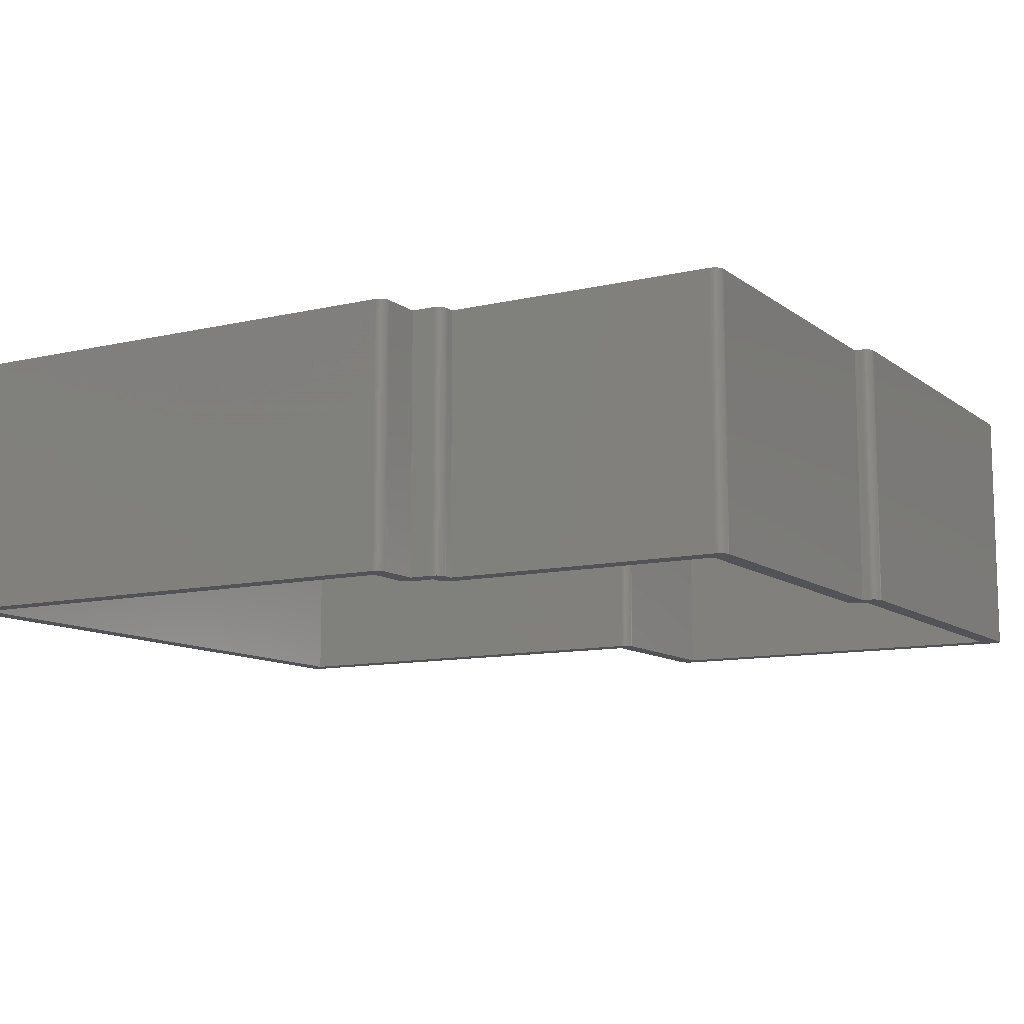
<metadata>
{"format":"stl","ext":"stl","renderer":"f3d","projection":"perspective","resolution":1024,"background":"white","views":[{"elev":-10.7,"azim":30.2,"up":"+Z"}]}
</metadata>
<code>
# stl→obj: 434 verts, 872 faces
v -0.4263 7.426 0
v -0.4263 -1.755 0
v -0.7263 -1.905 0
v 6.29 7.426 0
v 6.275 7.426 0
v 6.319 7.432 0
v 6.305 7.428 0
v 6.346 7.443 0
v 6.333 7.437 0
v 6.371 7.46 0
v 6.359 7.451 0
v 6.391 7.48 0
v 6.381 7.47 0
v 6.408 7.505 0
v 6.4 7.492 0
v 6.419 7.532 0
v 6.414 7.518 0
v 6.425 7.561 0
v 6.423 7.546 0
v 6.425 10.15 0
v 6.425 7.576 0
v 12 4.449 0
v 12.02 4.45 0
v 12.13 4.45 0
v 11.97 4.444 0
v 11.99 4.447 0
v 11.95 4.432 0
v 11.96 4.439 0
v 11.92 4.416 0
v 11.94 4.425 0
v 11.9 4.395 0
v 11.91 4.406 0
v 11.89 4.371 0
v 11.89 4.383 0
v 11.87 4.344 0
v 11.88 4.357 0
v 11.87 4.315 0
v 11.87 4.329 0
v 11.87 -0.6844 0
v 11.87 4.3 0
v 7.677 -0.6851 0
v 7.692 -0.6844 0
v 7.648 -0.6908 0
v 7.663 -0.6873 0
v 7.621 -0.7021 0
v 7.635 -0.6958 0
v 7.597 -0.7184 0
v 7.609 -0.7096 0
v 7.615 -0.7057 0
v 7.576 -0.7392 0
v 7.586 -0.7283 0
v 7.56 -0.7637 0
v 7.567 -0.751 0
v 7.548 -0.7908 0
v 7.553 -0.777 0
v 7.543 -0.8197 0
v 7.545 -0.8051 0
v 7.542 -0.974 0
v 7.542 -0.8344 0
v 7.17 -0.9747 0
v 7.185 -0.974 0
v 7.141 -0.9804 0
v 7.156 -0.9769 0
v 7.114 -0.9917 0
v 7.128 -0.9854 0
v 7.09 -1.008 0
v 7.102 -0.9993 0
v 7.069 -1.029 0
v 7.079 -1.018 0
v 7.053 -1.053 0
v 7.06 -1.041 0
v 7.041 -1.08 0
v 7.046 -1.067 0
v 7.036 -1.109 0
v 7.038 -1.095 0
v 7.035 -1.755 0
v 7.035 -1.124 0
v -0.7234 -1.935 0
v -0.7256 -1.92 0
v -0.7149 -1.963 0
v -0.7199 -1.949 0
v -0.701 -1.989 0
v -0.7086 -1.976 0
v -0.6824 -2.011 0
v -0.6923 -2 0
v -0.6597 -2.03 0
v -0.6715 -2.021 0
v -0.6337 -2.044 0
v -0.647 -2.038 0
v -0.6056 -2.052 0
v -0.6199 -2.049 0
v -0.5763 -2.055 0
v -0.591 -2.055 0
v 7.2 -2.055 0
v 7.185 -2.055 0
v 7.228 -2.049 0
v 7.214 -2.052 0
v 7.256 -2.038 0
v 7.242 -2.044 0
v 7.28 -2.021 0
v 7.268 -2.03 0
v 7.301 -2 0
v 7.291 -2.011 0
v 7.317 -1.976 0
v 7.31 -1.989 0
v 7.328 -1.949 0
v 7.323 -1.963 0
v 7.334 -1.92 0
v 7.332 -1.935 0
v 7.335 -1.274 0
v 7.335 -1.905 0
v 7.707 -1.273 0
v 7.692 -1.274 0
v 7.735 -1.268 0
v 7.721 -1.271 0
v 7.763 -1.256 0
v 7.749 -1.263 0
v 7.787 -1.24 0
v 7.775 -1.249 0
v 7.808 -1.219 0
v 7.798 -1.23 0
v 7.824 -1.195 0
v 7.817 -1.207 0
v 7.835 -1.168 0
v 7.831 -1.181 0
v 7.841 -1.139 0
v 7.839 -1.153 0
v 7.842 -0.9844 0
v 7.842 -1.124 0
v 12.03 -0.9836 0
v 12.02 -0.9844 0
v 12.06 -0.9779 0
v 12.05 -0.9815 0
v 12.09 -0.9667 0
v 12.08 -0.973 0
v 12.11 -0.9503 0
v 12.1 -0.9591 0
v 12.13 -0.9295 0
v 12.12 -0.9404 0
v 12.15 -0.9051 0
v 12.14 -0.9177 0
v 12.16 -0.8779 0
v 12.16 -0.8918 0
v 12.17 -0.8491 0
v 12.17 -0.8636 0
v 12.17 4.15 0
v 12.17 -0.8344 0
v 12.29 4.151 0
v 12.28 4.15 0
v 12.32 4.156 0
v 12.3 4.153 0
v 12.35 4.168 0
v 12.33 4.161 0
v 12.37 4.184 0
v 12.36 4.175 0
v 12.39 4.205 0
v 12.38 4.194 0
v 12.41 4.229 0
v 12.4 4.217 0
v 12.42 4.256 0
v 12.41 4.243 0
v 12.42 4.285 0
v 12.42 4.271 0
v 12.43 10.3 0
v 12.43 4.3 0
v 12.42 10.33 0
v 12.42 10.31 0
v 12.41 10.36 0
v 12.42 10.34 0
v 12.4 10.38 0
v 12.41 10.37 0
v 12.38 10.41 0
v 12.39 10.4 0
v 12.36 10.42 0
v 12.37 10.42 0
v 12.33 10.44 0
v 12.35 10.43 0
v 12.3 10.45 0
v 12.32 10.44 0
v 12.28 10.45 0
v 12.29 10.45 0
v 6.261 10.45 0
v 6.275 10.45 0
v 6.232 10.44 0
v 6.246 10.45 0
v 6.205 10.43 0
v 6.218 10.44 0
v 6.18 10.42 0
v 6.192 10.42 0
v 6.159 10.4 0
v 6.169 10.41 0
v 6.143 10.37 0
v 6.151 10.38 0
v 6.132 10.34 0
v 6.137 10.36 0
v 6.126 10.31 0
v 6.128 10.33 0
v 6.125 7.726 0
v 6.125 10.3 0
v -0.591 7.725 0
v -0.5763 7.726 0
v -0.6199 7.719 0
v -0.6056 7.723 0
v -0.647 7.708 0
v -0.6337 7.714 0
v -0.6715 7.692 0
v -0.6597 7.7 0
v -0.6923 7.671 0
v -0.6824 7.682 0
v -0.7086 7.646 0
v -0.701 7.659 0
v -0.7199 7.619 0
v -0.7149 7.633 0
v -0.7256 7.59 0
v -0.7234 7.605 0
v -0.7263 7.576 0
v 12.13 10.15 0
v -0.7263 -1.905 4
v -0.4263 -1.755 4
v -0.4263 7.426 4
v 6.275 7.426 4
v 6.29 7.426 4
v 6.305 7.428 4
v 6.319 7.432 4
v 6.333 7.437 4
v 6.346 7.443 4
v 6.359 7.451 4
v 6.371 7.46 4
v 6.381 7.47 4
v 6.391 7.48 4
v 6.4 7.492 4
v 6.408 7.505 4
v 6.414 7.518 4
v 6.419 7.532 4
v 6.423 7.546 4
v 6.425 7.561 4
v 6.425 7.576 4
v 6.425 10.15 4
v 12.13 4.45 4
v 12.02 4.45 4
v 12 4.449 4
v 11.99 4.447 4
v 11.97 4.444 4
v 11.96 4.439 4
v 11.95 4.432 4
v 11.94 4.425 4
v 11.92 4.416 4
v 11.91 4.406 4
v 11.9 4.395 4
v 11.89 4.383 4
v 11.89 4.371 4
v 11.88 4.357 4
v 11.87 4.344 4
v 11.87 4.329 4
v 11.87 4.315 4
v 11.87 4.3 4
v 11.87 -0.6844 4
v 7.692 -0.6844 4
v 7.677 -0.6851 4
v 7.663 -0.6873 4
v 7.648 -0.6908 4
v 7.635 -0.6958 4
v 7.621 -0.7021 4
v 7.615 -0.7057 4
v 7.609 -0.7096 4
v 7.597 -0.7184 4
v 7.586 -0.7283 4
v 7.576 -0.7392 4
v 7.567 -0.751 4
v 7.56 -0.7637 4
v 7.553 -0.777 4
v 7.548 -0.7908 4
v 7.545 -0.8051 4
v 7.543 -0.8197 4
v 7.542 -0.8344 4
v 7.542 -0.974 4
v 7.185 -0.974 4
v 7.17 -0.9747 4
v 7.156 -0.9769 4
v 7.141 -0.9804 4
v 7.128 -0.9854 4
v 7.114 -0.9917 4
v 7.102 -0.9993 4
v 7.09 -1.008 4
v 7.079 -1.018 4
v 7.069 -1.029 4
v 7.06 -1.041 4
v 7.053 -1.053 4
v 7.046 -1.067 4
v 7.041 -1.08 4
v 7.038 -1.095 4
v 7.036 -1.109 4
v 7.035 -1.124 4
v 7.035 -1.755 4
v -0.7256 -1.92 4
v -0.7234 -1.935 4
v -0.7199 -1.949 4
v -0.7149 -1.963 4
v -0.7086 -1.976 4
v -0.701 -1.989 4
v -0.6923 -2 4
v -0.6824 -2.011 4
v -0.6715 -2.021 4
v -0.6597 -2.03 4
v -0.647 -2.038 4
v -0.6337 -2.044 4
v -0.6199 -2.049 4
v -0.6056 -2.052 4
v -0.591 -2.055 4
v -0.5763 -2.055 4
v 7.185 -2.055 4
v 7.2 -2.055 4
v 7.214 -2.052 4
v 7.228 -2.049 4
v 7.242 -2.044 4
v 7.256 -2.038 4
v 7.268 -2.03 4
v 7.28 -2.021 4
v 7.291 -2.011 4
v 7.301 -2 4
v 7.31 -1.989 4
v 7.317 -1.976 4
v 7.323 -1.963 4
v 7.328 -1.949 4
v 7.332 -1.935 4
v 7.334 -1.92 4
v 7.335 -1.905 4
v 7.335 -1.274 4
v 7.692 -1.274 4
v 7.707 -1.273 4
v 7.721 -1.271 4
v 7.735 -1.268 4
v 7.749 -1.263 4
v 7.763 -1.256 4
v 7.775 -1.249 4
v 7.787 -1.24 4
v 7.798 -1.23 4
v 7.808 -1.219 4
v 7.817 -1.207 4
v 7.824 -1.195 4
v 7.831 -1.181 4
v 7.835 -1.168 4
v 7.839 -1.153 4
v 7.841 -1.139 4
v 7.842 -1.124 4
v 7.842 -0.9844 4
v 12.02 -0.9844 4
v 12.03 -0.9836 4
v 12.05 -0.9815 4
v 12.06 -0.9779 4
v 12.08 -0.973 4
v 12.09 -0.9667 4
v 12.1 -0.9591 4
v 12.11 -0.9503 4
v 12.12 -0.9404 4
v 12.13 -0.9295 4
v 12.14 -0.9177 4
v 12.15 -0.9051 4
v 12.16 -0.8918 4
v 12.16 -0.8779 4
v 12.17 -0.8636 4
v 12.17 -0.8491 4
v 12.17 -0.8344 4
v 12.17 4.15 4
v 12.28 4.15 4
v 12.29 4.151 4
v 12.3 4.153 4
v 12.32 4.156 4
v 12.33 4.161 4
v 12.35 4.168 4
v 12.36 4.175 4
v 12.37 4.184 4
v 12.38 4.194 4
v 12.39 4.205 4
v 12.4 4.217 4
v 12.41 4.229 4
v 12.41 4.243 4
v 12.42 4.256 4
v 12.42 4.271 4
v 12.42 4.285 4
v 12.43 4.3 4
v 12.43 10.3 4
v 12.42 10.31 4
v 12.42 10.33 4
v 12.42 10.34 4
v 12.41 10.36 4
v 12.41 10.37 4
v 12.4 10.38 4
v 12.39 10.4 4
v 12.38 10.41 4
v 12.37 10.42 4
v 12.36 10.42 4
v 12.35 10.43 4
v 12.33 10.44 4
v 12.32 10.44 4
v 12.3 10.45 4
v 12.29 10.45 4
v 12.28 10.45 4
v 6.275 10.45 4
v 6.261 10.45 4
v 6.246 10.45 4
v 6.232 10.44 4
v 6.218 10.44 4
v 6.205 10.43 4
v 6.192 10.42 4
v 6.18 10.42 4
v 6.169 10.41 4
v 6.159 10.4 4
v 6.151 10.38 4
v 6.143 10.37 4
v 6.137 10.36 4
v 6.132 10.34 4
v 6.128 10.33 4
v 6.126 10.31 4
v 6.125 10.3 4
v 6.125 7.726 4
v -0.5763 7.726 4
v -0.591 7.725 4
v -0.6056 7.723 4
v -0.6199 7.719 4
v -0.6337 7.714 4
v -0.647 7.708 4
v -0.6597 7.7 4
v -0.6715 7.692 4
v -0.6824 7.682 4
v -0.6923 7.671 4
v -0.701 7.659 4
v -0.7086 7.646 4
v -0.7149 7.633 4
v -0.7199 7.619 4
v -0.7234 7.605 4
v -0.7256 7.59 4
v -0.7263 7.576 4
v 12.13 10.15 4
f 1 2 3
f 4 5 1
f 6 7 4
f 8 9 6
f 10 11 8
f 12 13 10
f 14 15 12
f 16 17 14
f 18 19 16
f 20 21 18
f 22 23 24
f 25 26 22
f 27 28 25
f 29 30 27
f 31 32 29
f 33 34 31
f 35 36 33
f 37 38 35
f 39 40 37
f 41 42 42
f 43 44 41
f 45 46 43
f 47 48 49
f 50 51 47
f 52 53 50
f 54 55 52
f 56 57 54
f 58 59 56
f 60 61 58
f 62 63 60
f 64 65 62
f 66 67 64
f 68 69 66
f 70 71 68
f 72 73 70
f 74 75 72
f 76 77 74
f 3 2 76
f 78 79 3
f 80 81 78
f 82 83 80
f 84 85 82
f 86 87 84
f 88 89 86
f 90 91 88
f 92 93 90
f 94 95 92
f 96 97 94
f 98 99 96
f 100 101 98
f 102 103 100
f 104 105 102
f 106 107 104
f 108 109 106
f 110 111 108
f 112 113 110
f 114 115 112
f 116 117 114
f 118 119 116
f 120 121 118
f 122 123 120
f 124 125 122
f 126 127 124
f 128 129 126
f 130 131 128
f 132 133 130
f 134 135 132
f 136 137 134
f 138 139 136
f 140 141 138
f 142 143 140
f 144 145 142
f 146 147 144
f 148 149 146
f 150 151 148
f 152 153 150
f 154 155 152
f 156 157 154
f 158 159 156
f 160 161 158
f 162 163 160
f 164 165 162
f 166 167 164
f 168 169 166
f 170 171 168
f 172 173 170
f 174 175 172
f 176 177 174
f 178 179 176
f 180 181 178
f 182 183 180
f 184 185 182
f 186 187 184
f 188 189 186
f 190 191 188
f 192 193 190
f 194 195 192
f 196 197 194
f 198 199 196
f 200 201 198
f 202 203 200
f 204 205 202
f 206 207 204
f 208 209 206
f 210 211 208
f 212 213 210
f 214 215 212
f 3 216 214
f 6 4 1
f 10 8 6
f 14 12 10
f 18 16 14
f 25 22 24
f 29 27 25
f 33 31 29
f 37 35 33
f 41 42 39
f 45 43 41
f 47 49 45
f 52 50 47
f 56 54 52
f 62 60 58
f 66 64 62
f 70 68 66
f 74 72 70
f 78 3 76
f 82 80 78
f 86 84 82
f 90 88 86
f 94 92 90
f 98 96 94
f 102 100 98
f 106 104 102
f 110 108 106
f 114 112 110
f 118 116 114
f 122 120 118
f 126 124 122
f 132 130 128
f 136 134 132
f 140 138 136
f 144 142 140
f 150 148 146
f 154 152 150
f 158 156 154
f 162 160 158
f 166 164 162
f 170 168 166
f 174 172 170
f 178 176 174
f 182 180 178
f 186 184 182
f 190 188 186
f 194 192 190
f 198 196 194
f 202 200 198
f 206 204 202
f 210 208 206
f 214 212 210
f 1 3 214
f 10 6 1
f 18 14 10
f 29 25 24
f 37 33 29
f 45 41 39
f 52 47 45
f 58 56 52
f 66 62 58
f 74 70 66
f 82 78 76
f 90 86 82
f 98 94 90
f 106 102 98
f 118 114 110
f 126 122 118
f 136 132 128
f 144 140 136
f 154 150 146
f 162 158 154
f 170 166 162
f 178 174 170
f 186 182 178
f 194 190 186
f 206 202 198
f 214 210 206
f 10 1 214
f 20 18 10
f 37 29 24
f 52 45 39
f 74 66 58
f 90 82 76
f 106 98 90
f 126 118 110
f 144 136 128
f 162 154 146
f 178 170 162
f 194 186 178
f 214 206 198
f 39 37 24
f 58 52 39
f 106 90 76
f 128 126 110
f 178 162 146
f 10 214 198
f 106 76 74
f 10 198 194
f 110 106 74
f 20 10 194
f 110 74 58
f 20 194 178
f 128 110 58
f 217 20 178
f 128 58 39
f 217 178 146
f 144 128 39
f 217 146 144
f 144 39 24
f 24 217 144
f 218 219 220
f 220 221 222
f 222 223 224
f 224 225 226
f 226 227 228
f 228 229 230
f 230 231 232
f 232 233 234
f 234 235 236
f 236 237 238
f 239 240 241
f 241 242 243
f 243 244 245
f 245 246 247
f 247 248 249
f 249 250 251
f 251 252 253
f 253 254 255
f 255 256 257
f 258 258 259
f 259 260 261
f 261 262 263
f 264 265 266
f 266 267 268
f 268 269 270
f 270 271 272
f 272 273 274
f 274 275 276
f 276 277 278
f 278 279 280
f 280 281 282
f 282 283 284
f 284 285 286
f 286 287 288
f 288 289 290
f 290 291 292
f 292 293 294
f 294 219 218
f 218 295 296
f 296 297 298
f 298 299 300
f 300 301 302
f 302 303 304
f 304 305 306
f 306 307 308
f 308 309 310
f 310 311 312
f 312 313 314
f 314 315 316
f 316 317 318
f 318 319 320
f 320 321 322
f 322 323 324
f 324 325 326
f 326 327 328
f 328 329 330
f 330 331 332
f 332 333 334
f 334 335 336
f 336 337 338
f 338 339 340
f 340 341 342
f 342 343 344
f 344 345 346
f 346 347 348
f 348 349 350
f 350 351 352
f 352 353 354
f 354 355 356
f 356 357 358
f 358 359 360
f 360 361 362
f 362 363 364
f 364 365 366
f 366 367 368
f 368 369 370
f 370 371 372
f 372 373 374
f 374 375 376
f 376 377 378
f 378 379 380
f 380 381 382
f 382 383 384
f 384 385 386
f 386 387 388
f 388 389 390
f 390 391 392
f 392 393 394
f 394 395 396
f 396 397 398
f 398 399 400
f 400 401 402
f 402 403 404
f 404 405 406
f 406 407 408
f 408 409 410
f 410 411 412
f 412 413 414
f 414 415 416
f 416 417 418
f 418 419 420
f 420 421 422
f 422 423 424
f 424 425 426
f 426 427 428
f 428 429 430
f 430 431 432
f 432 433 218
f 220 222 224
f 224 226 228
f 228 230 232
f 232 234 236
f 239 241 243
f 243 245 247
f 247 249 251
f 251 253 255
f 257 258 259
f 259 261 263
f 263 264 266
f 266 268 270
f 270 272 274
f 276 278 280
f 280 282 284
f 284 286 288
f 288 290 292
f 294 218 296
f 296 298 300
f 300 302 304
f 304 306 308
f 308 310 312
f 312 314 316
f 316 318 320
f 320 322 324
f 324 326 328
f 328 330 332
f 332 334 336
f 336 338 340
f 340 342 344
f 346 348 350
f 350 352 354
f 354 356 358
f 358 360 362
f 364 366 368
f 368 370 372
f 372 374 376
f 376 378 380
f 380 382 384
f 384 386 388
f 388 390 392
f 392 394 396
f 396 398 400
f 400 402 404
f 404 406 408
f 408 410 412
f 412 414 416
f 416 418 420
f 420 422 424
f 424 426 428
f 428 430 432
f 432 218 220
f 220 224 228
f 228 232 236
f 239 243 247
f 247 251 255
f 257 259 263
f 263 266 270
f 270 274 276
f 276 280 284
f 284 288 292
f 294 296 300
f 300 304 308
f 308 312 316
f 316 320 324
f 328 332 336
f 336 340 344
f 346 350 354
f 354 358 362
f 364 368 372
f 372 376 380
f 380 384 388
f 388 392 396
f 396 400 404
f 404 408 412
f 416 420 424
f 424 428 432
f 432 220 228
f 228 236 238
f 239 247 255
f 257 263 270
f 276 284 292
f 294 300 308
f 308 316 324
f 328 336 344
f 346 354 362
f 364 372 380
f 380 388 396
f 396 404 412
f 416 424 432
f 239 255 257
f 257 270 276
f 294 308 324
f 328 344 346
f 364 380 396
f 416 432 228
f 292 294 324
f 412 416 228
f 292 324 328
f 412 228 238
f 276 292 328
f 396 412 238
f 276 328 346
f 396 238 434
f 257 276 346
f 364 396 434
f 257 346 362
f 362 364 434
f 239 257 362
f 362 434 239
f 345 344 129
f 129 344 126
f 344 343 126
f 126 343 127
f 343 342 127
f 127 342 124
f 342 341 124
f 124 341 125
f 341 340 125
f 125 340 122
f 340 339 122
f 122 339 123
f 339 338 123
f 123 338 120
f 338 337 120
f 120 337 121
f 337 336 121
f 121 336 118
f 336 335 118
f 118 335 119
f 335 334 119
f 119 334 116
f 334 333 116
f 116 333 117
f 333 332 117
f 117 332 114
f 332 331 114
f 114 331 115
f 331 330 115
f 115 330 112
f 330 329 112
f 112 329 113
f 329 328 113
f 113 328 110
f 328 327 110
f 110 327 111
f 327 326 111
f 111 326 108
f 326 325 108
f 108 325 109
f 325 324 109
f 109 324 106
f 324 323 106
f 106 323 107
f 323 322 107
f 107 322 104
f 322 321 104
f 104 321 105
f 321 320 105
f 105 320 102
f 320 319 102
f 102 319 103
f 319 318 103
f 103 318 100
f 318 317 100
f 100 317 101
f 317 316 101
f 101 316 98
f 316 315 98
f 98 315 99
f 315 314 99
f 99 314 96
f 314 313 96
f 96 313 97
f 313 312 97
f 97 312 94
f 312 311 94
f 94 311 95
f 311 310 95
f 95 310 92
f 310 309 92
f 92 309 93
f 309 308 93
f 93 308 90
f 308 307 90
f 90 307 91
f 307 306 91
f 91 306 88
f 306 305 88
f 88 305 89
f 305 304 89
f 89 304 86
f 304 303 86
f 86 303 87
f 303 302 87
f 87 302 84
f 302 301 84
f 84 301 85
f 301 300 85
f 85 300 82
f 300 299 82
f 82 299 83
f 299 298 83
f 83 298 80
f 298 297 80
f 80 297 81
f 297 296 81
f 81 296 78
f 296 295 78
f 78 295 79
f 295 218 79
f 79 218 3
f 218 433 3
f 3 433 216
f 433 432 216
f 216 432 214
f 432 431 214
f 214 431 215
f 431 430 215
f 215 430 212
f 430 429 212
f 212 429 213
f 429 428 213
f 213 428 210
f 428 427 210
f 210 427 211
f 427 426 211
f 211 426 208
f 426 425 208
f 208 425 209
f 425 424 209
f 209 424 206
f 424 423 206
f 206 423 207
f 423 422 207
f 207 422 204
f 422 421 204
f 204 421 205
f 421 420 205
f 205 420 202
f 420 419 202
f 202 419 203
f 419 418 203
f 203 418 200
f 418 417 200
f 200 417 201
f 417 416 201
f 201 416 198
f 416 415 198
f 198 415 199
f 415 414 199
f 199 414 196
f 414 413 196
f 196 413 197
f 413 412 197
f 197 412 194
f 412 411 194
f 194 411 195
f 411 410 195
f 195 410 192
f 410 409 192
f 192 409 193
f 409 408 193
f 193 408 190
f 408 407 190
f 190 407 191
f 407 406 191
f 191 406 188
f 406 405 188
f 188 405 189
f 405 404 189
f 189 404 186
f 404 403 186
f 186 403 187
f 403 402 187
f 187 402 184
f 402 401 184
f 184 401 185
f 401 400 185
f 185 400 182
f 400 399 182
f 182 399 183
f 399 398 183
f 183 398 180
f 398 397 180
f 180 397 181
f 397 396 181
f 181 396 178
f 396 395 178
f 178 395 179
f 395 394 179
f 179 394 176
f 394 393 176
f 176 393 177
f 393 392 177
f 177 392 174
f 392 391 174
f 174 391 175
f 391 390 175
f 175 390 172
f 390 389 172
f 172 389 173
f 389 388 173
f 173 388 170
f 388 387 170
f 170 387 171
f 387 386 171
f 171 386 168
f 386 385 168
f 168 385 169
f 385 384 169
f 169 384 166
f 384 383 166
f 166 383 167
f 383 382 167
f 167 382 164
f 382 381 164
f 164 381 165
f 381 380 165
f 165 380 162
f 380 379 162
f 162 379 163
f 379 378 163
f 163 378 160
f 378 377 160
f 160 377 161
f 377 376 161
f 161 376 158
f 376 375 158
f 158 375 159
f 375 374 159
f 159 374 156
f 374 373 156
f 156 373 157
f 373 372 157
f 157 372 154
f 372 371 154
f 154 371 155
f 371 370 155
f 155 370 152
f 370 369 152
f 152 369 153
f 369 368 153
f 153 368 150
f 368 367 150
f 150 367 151
f 367 366 151
f 151 366 148
f 366 365 148
f 148 365 149
f 365 364 149
f 149 364 146
f 364 363 146
f 146 363 147
f 363 362 147
f 147 362 144
f 362 361 144
f 144 361 145
f 361 360 145
f 145 360 142
f 360 359 142
f 142 359 143
f 359 358 143
f 143 358 140
f 358 357 140
f 140 357 141
f 357 356 141
f 141 356 138
f 356 355 138
f 138 355 139
f 355 354 139
f 139 354 136
f 354 353 136
f 136 353 137
f 353 352 137
f 137 352 134
f 352 351 134
f 134 351 135
f 351 350 135
f 135 350 132
f 350 349 132
f 132 349 133
f 349 348 133
f 133 348 130
f 348 347 130
f 130 347 131
f 346 345 128
f 128 345 129
f 347 346 131
f 131 346 128
f 274 273 56
f 56 273 57
f 273 272 57
f 57 272 54
f 272 271 54
f 54 271 55
f 271 270 55
f 55 270 52
f 270 269 52
f 52 269 53
f 269 268 53
f 53 268 50
f 268 267 50
f 50 267 51
f 267 266 51
f 51 266 47
f 266 265 47
f 47 265 48
f 265 264 48
f 48 264 49
f 264 263 49
f 49 263 45
f 263 262 45
f 45 262 46
f 262 261 46
f 46 261 43
f 261 260 43
f 43 260 44
f 260 259 44
f 44 259 41
f 259 258 41
f 41 258 42
f 258 258 42
f 42 258 42
f 258 257 42
f 42 257 39
f 257 256 39
f 39 256 40
f 256 255 40
f 40 255 37
f 255 254 37
f 37 254 38
f 254 253 38
f 38 253 35
f 253 252 35
f 35 252 36
f 252 251 36
f 36 251 33
f 251 250 33
f 33 250 34
f 250 249 34
f 34 249 31
f 249 248 31
f 31 248 32
f 248 247 32
f 32 247 29
f 247 246 29
f 29 246 30
f 246 245 30
f 30 245 27
f 245 244 27
f 27 244 28
f 244 243 28
f 28 243 25
f 243 242 25
f 25 242 26
f 242 241 26
f 26 241 22
f 241 240 22
f 22 240 23
f 240 239 23
f 23 239 24
f 239 434 24
f 24 434 217
f 434 238 217
f 217 238 20
f 238 237 20
f 20 237 21
f 237 236 21
f 21 236 18
f 236 235 18
f 18 235 19
f 235 234 19
f 19 234 16
f 234 233 16
f 16 233 17
f 233 232 17
f 17 232 14
f 232 231 14
f 14 231 15
f 231 230 15
f 15 230 12
f 230 229 12
f 12 229 13
f 229 228 13
f 13 228 10
f 228 227 10
f 10 227 11
f 227 226 11
f 11 226 8
f 226 225 8
f 8 225 9
f 225 224 9
f 9 224 6
f 224 223 6
f 6 223 7
f 223 222 7
f 7 222 4
f 222 221 4
f 4 221 5
f 221 220 5
f 5 220 1
f 220 219 1
f 1 219 2
f 219 294 2
f 2 294 76
f 294 293 76
f 76 293 77
f 293 292 77
f 77 292 74
f 292 291 74
f 74 291 75
f 291 290 75
f 75 290 72
f 290 289 72
f 72 289 73
f 289 288 73
f 73 288 70
f 288 287 70
f 70 287 71
f 287 286 71
f 71 286 68
f 286 285 68
f 68 285 69
f 285 284 69
f 69 284 66
f 284 283 66
f 66 283 67
f 283 282 67
f 67 282 64
f 282 281 64
f 64 281 65
f 281 280 65
f 65 280 62
f 280 279 62
f 62 279 63
f 279 278 63
f 63 278 60
f 278 277 60
f 60 277 61
f 277 276 61
f 61 276 58
f 275 274 59
f 59 274 56
f 276 275 58
f 58 275 59

</code>
